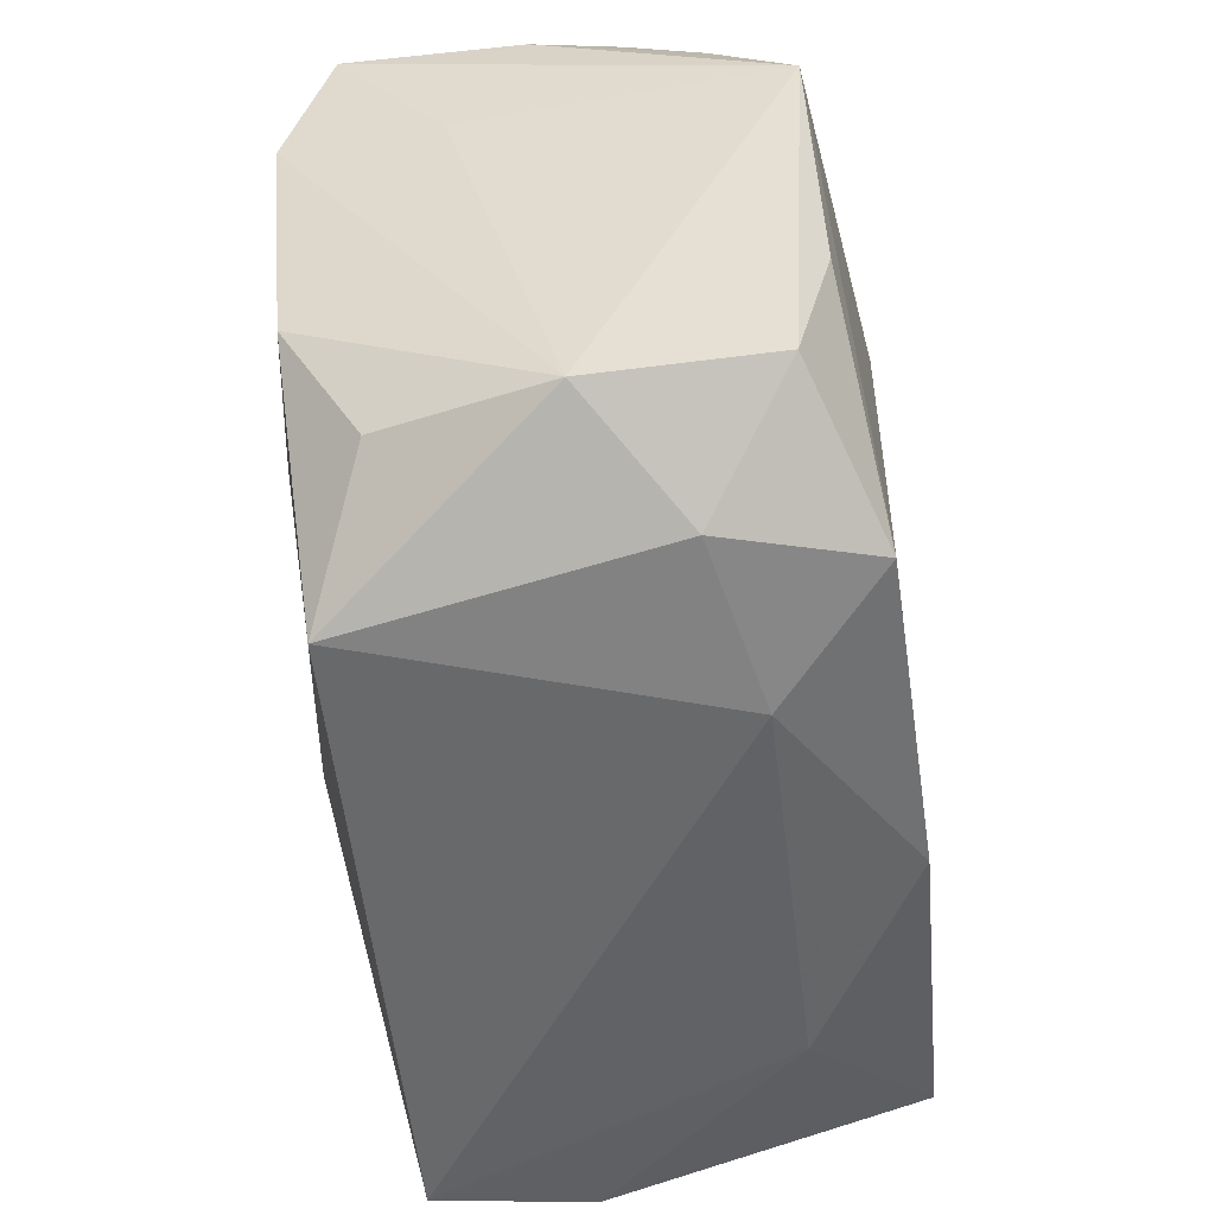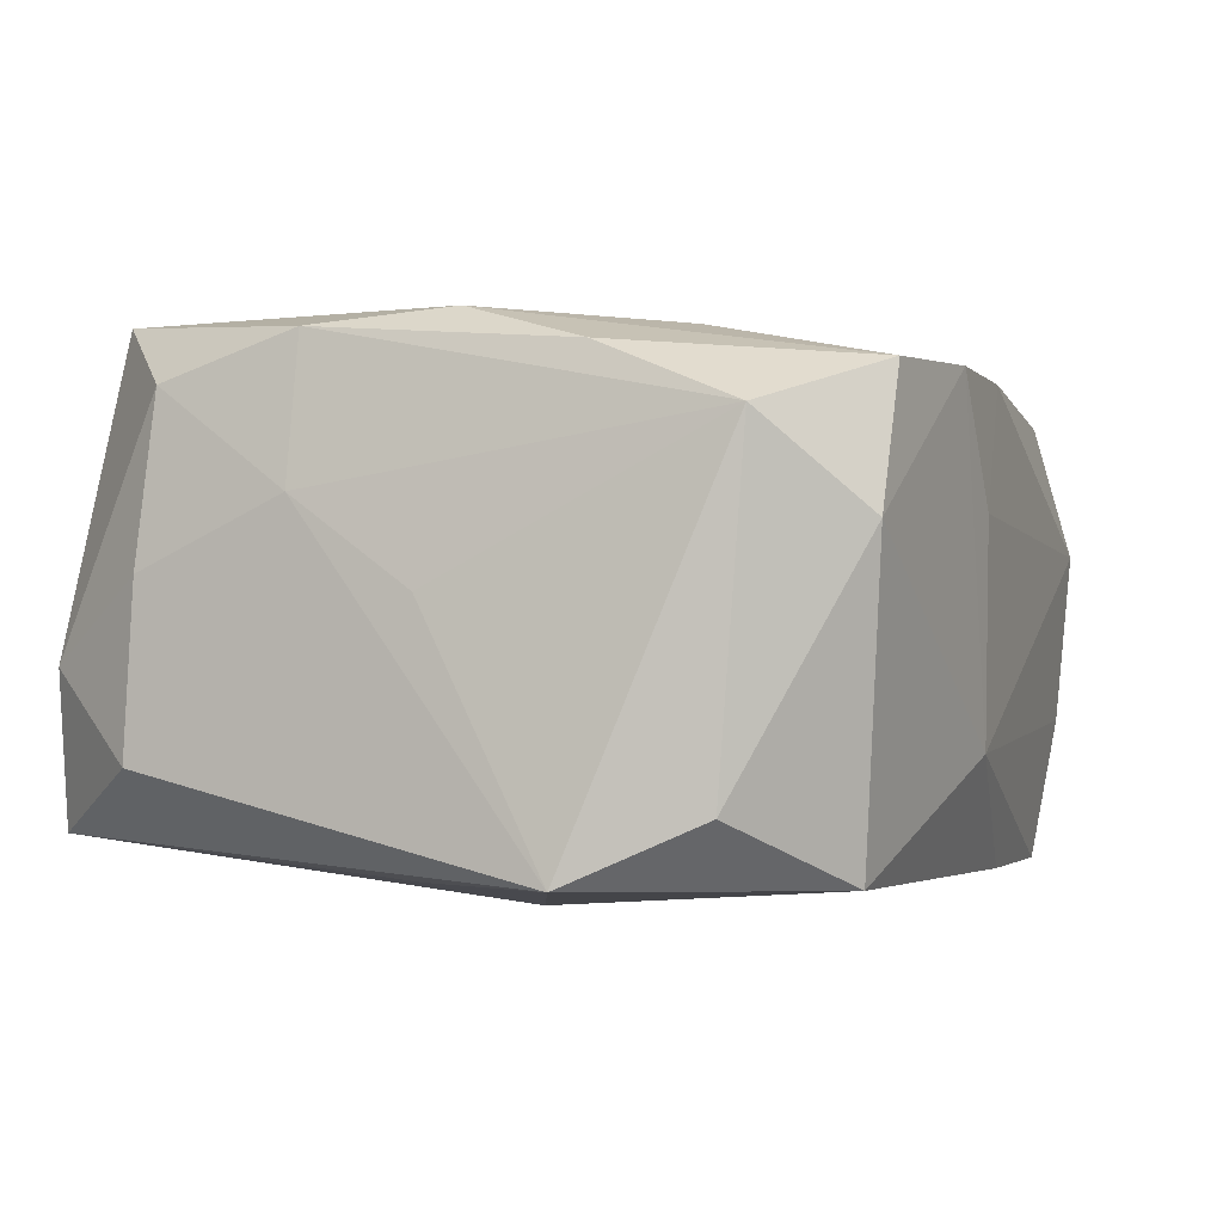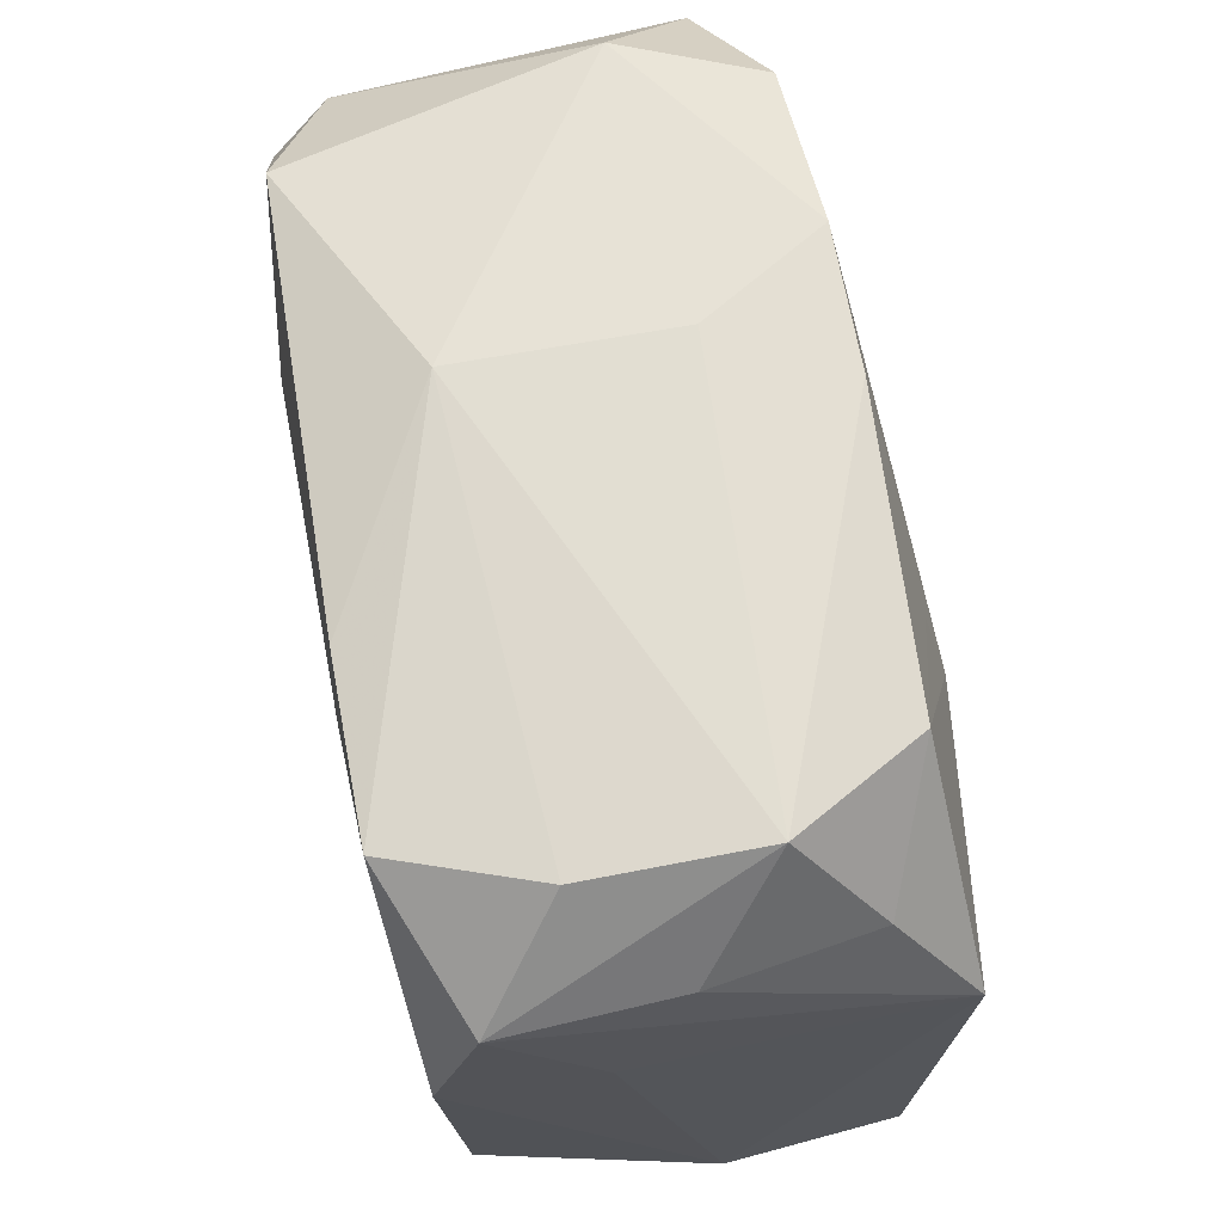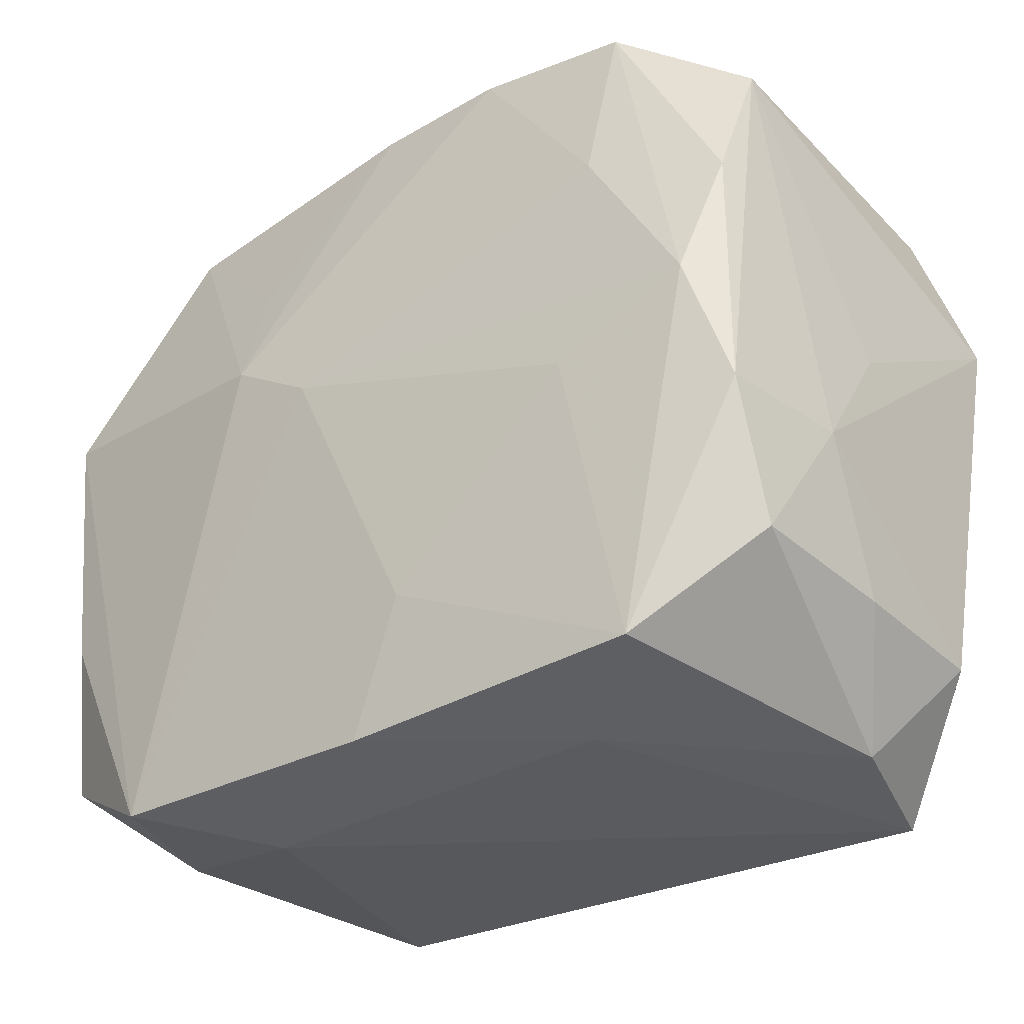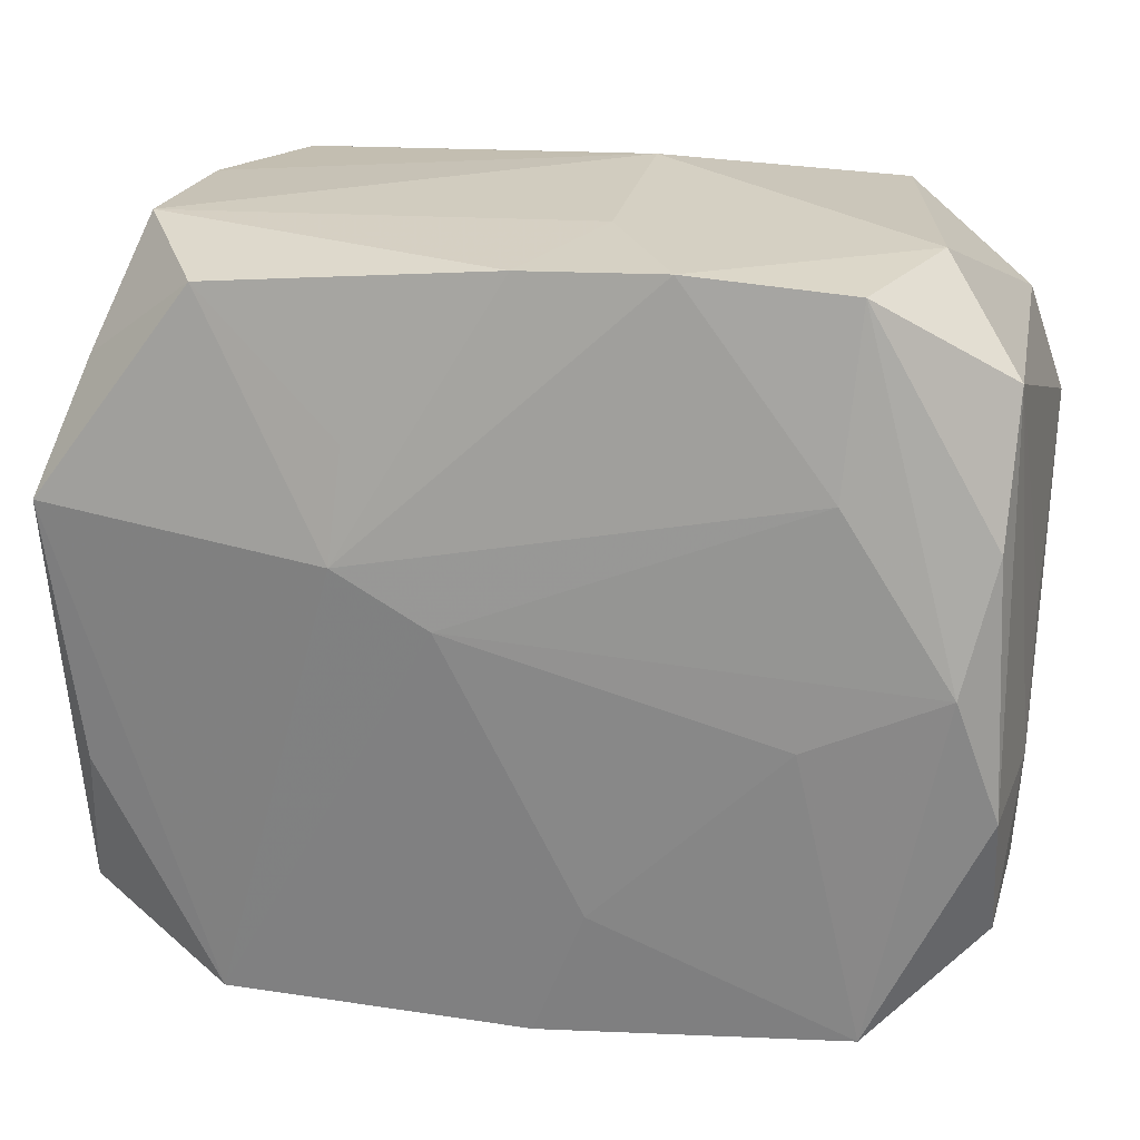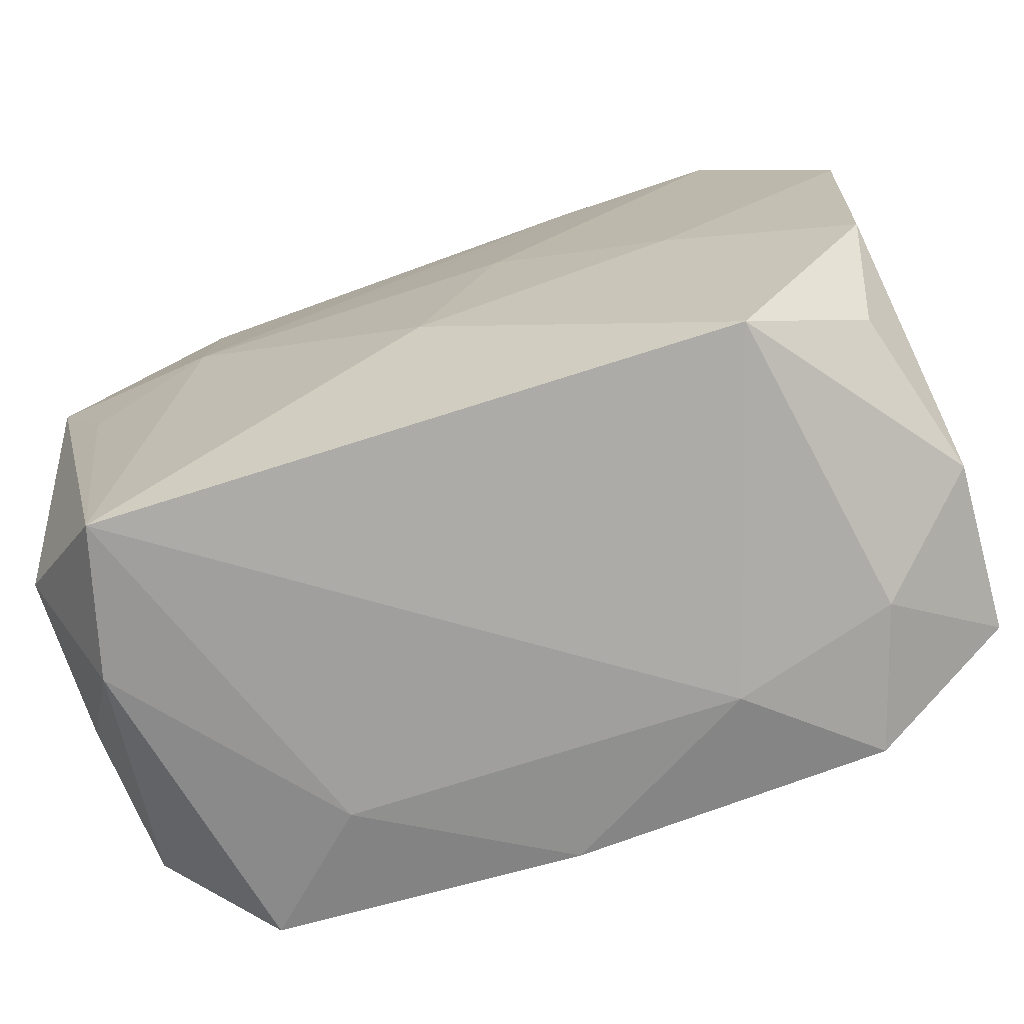
<metadata>
{"format":"obj","ext":"obj","renderer":"f3d","projection":"perspective","resolution":1024,"background":"white","views":[{"elev":-52.6,"azim":-82.6,"up":"+Y"},{"elev":-2.1,"azim":112.7,"up":"+Z"},{"elev":64.5,"azim":-100.3,"up":"+Y"},{"elev":-28.1,"azim":38.7,"up":"+Y"},{"elev":26.5,"azim":12.1,"up":"+Y"},{"elev":-76.1,"azim":-161.0,"up":"+Y"}]}
</metadata>
<code>
v -0.02318 -0.02498 0.007742
v -0.02963 -0.01115 -0.01418
v -0.004792 0.004424 0.01808
v -0.0006296 0.02656 0.0139
v 0.03122 0.009648 -0.01647
v 0.03111 0.001362 -4.193e-05
v -0.02617 0.02537 0.004306
v 0.01773 -0.001841 0.01732
v -0.0121 -0.02639 0.01021
v 0.02002 0.02407 -0.01671
v -0.02076 0.02407 0.01312
v -0.0107 0.01549 0.01609
v -0.01123 0.008069 0.01797
v 0.01465 -0.02513 0.009959
v 0.004821 -0.01498 0.01808
v 0.003851 0.02682 -0.009326
v -0.02774 -0.01938 -0.00932
v 0.0006662 -0.01251 -0.0174
v 0.02926 0.02041 0.009927
v 0.003789 0.02707 0.005442
v -0.01998 -0.02434 0.01746
v -0.03081 0.007116 -0.01575
v 0.02706 0.002413 0.01646
v -0.02997 -0.01925 0.01356
v 0.02872 0.01846 -0.01246
v 0.02672 -0.02497 -0.004012
v 0.01829 0.003723 -0.01824
v 0.03077 -0.01703 0.001307
v -0.02887 -0.008726 0.01581
v 0.009076 0.02706 0.01391
v 0.00133 -0.02434 0.01791
v -0.03068 -0.02057 0.001767
v 0.03062 -0.0178 -0.01001
v -0.02223 0.02334 -0.01709
v -0.02597 0.02429 -0.007404
v -0.01982 -0.02625 -0.0131
v 0.03023 -0.01589 0.01242
v 0.029 0.01107 0.01389
v 0.0312 -0.006693 0.005788
v 0.02248 -0.02262 0.01713
v -0.01702 -0.005702 -0.01663
v 0.02393 0.02634 0.00386
v 0.03008 -0.006445 0.01537
v 0.02687 -1.01e-06 -0.01644
v 0.02365 -0.02631 -0.01426
v 0.02011 0.02625 0.0132
v -0.004867 0.001753 -0.01803
v 0.01938 0.01417 0.01577
v -0.01035 0.02381 -0.01717
v -0.03078 0.01774 -0.00104
v -0.02887 0.01748 0.009905
v -0.03127 0.01714 -0.01279
v -0.03127 0.00954 0.01533
v -0.03127 0.007216 -0.005616
f 54 22 32
f 14 26 40
f 5 27 10
f 52 34 22
f 22 54 52
f 44 27 5
f 32 22 2
f 32 36 1
f 40 15 31
f 31 14 40
f 26 14 45
f 45 44 5
f 27 44 45
f 48 23 46
f 8 15 40
f 40 23 8
f 40 26 37
f 26 28 37
f 49 34 16
f 16 10 49
f 49 27 34
f 49 10 27
f 5 10 25
f 25 19 5
f 46 19 42
f 42 25 10
f 19 25 42
f 42 10 16
f 32 1 24
f 24 1 21
f 29 24 21
f 17 36 32
f 32 2 17
f 17 2 36
f 27 45 18
f 18 45 36
f 9 1 36
f 36 45 9
f 9 45 14
f 21 1 9
f 9 31 21
f 14 31 9
f 33 28 26
f 26 45 33
f 33 45 5
f 46 23 38
f 38 19 46
f 3 8 23
f 3 48 13
f 23 48 3
f 15 8 3
f 13 21 3
f 21 31 3
f 3 31 15
f 43 23 40
f 40 37 43
f 43 38 23
f 19 38 43
f 34 52 35
f 16 34 35
f 36 2 41
f 41 18 36
f 41 2 22
f 5 19 6
f 12 11 13
f 13 4 12
f 12 4 11
f 13 48 30
f 30 4 13
f 30 48 46
f 46 42 30
f 30 42 16
f 24 29 53
f 13 11 53
f 53 21 13
f 53 29 21
f 53 52 54
f 53 54 32
f 32 24 53
f 18 41 47
f 34 27 47
f 27 18 47
f 22 34 47
f 47 41 22
f 39 43 37
f 39 37 28
f 19 43 39
f 39 6 19
f 5 6 39
f 39 33 5
f 28 33 39
f 20 30 16
f 4 30 20
f 7 35 52
f 11 4 7
f 4 20 7
f 16 35 7
f 7 20 16
f 52 53 50
f 50 7 52
f 51 50 53
f 7 50 51
f 51 53 11
f 11 7 51

</code>
